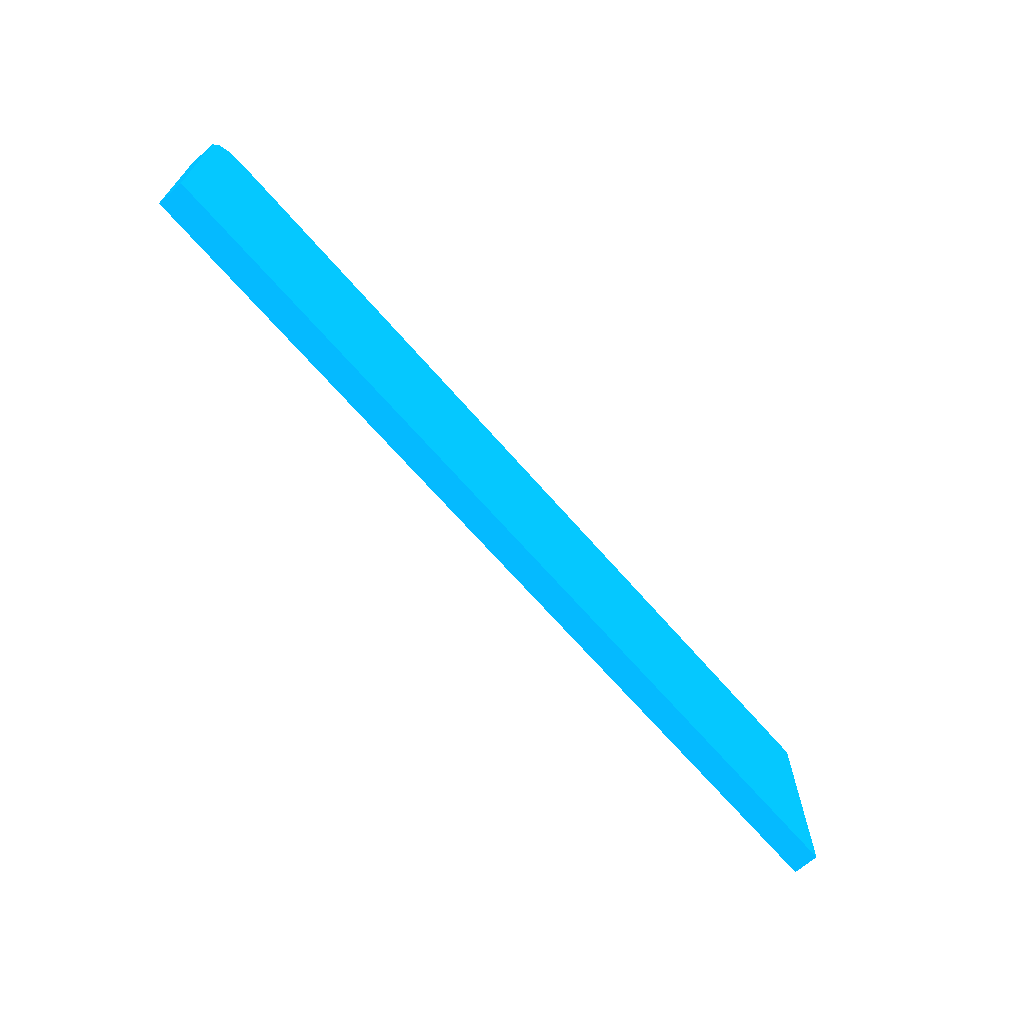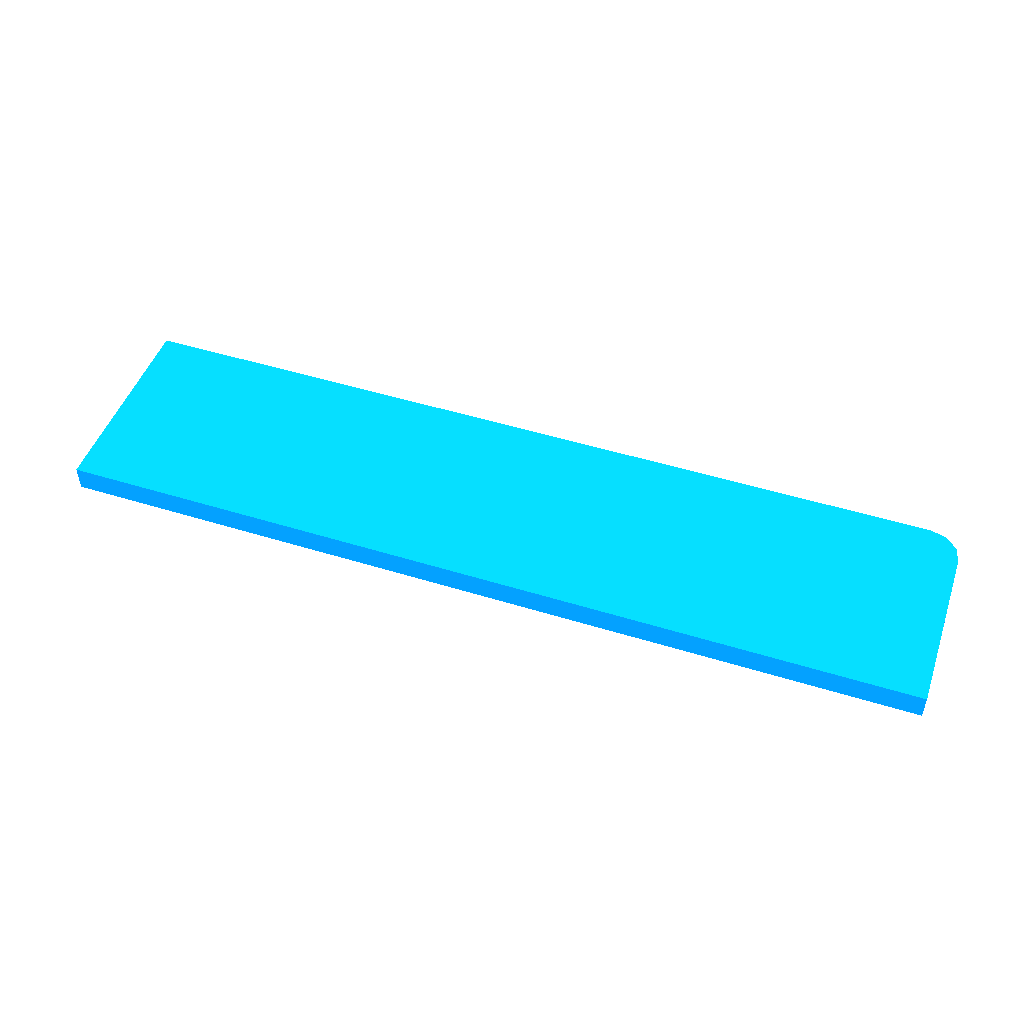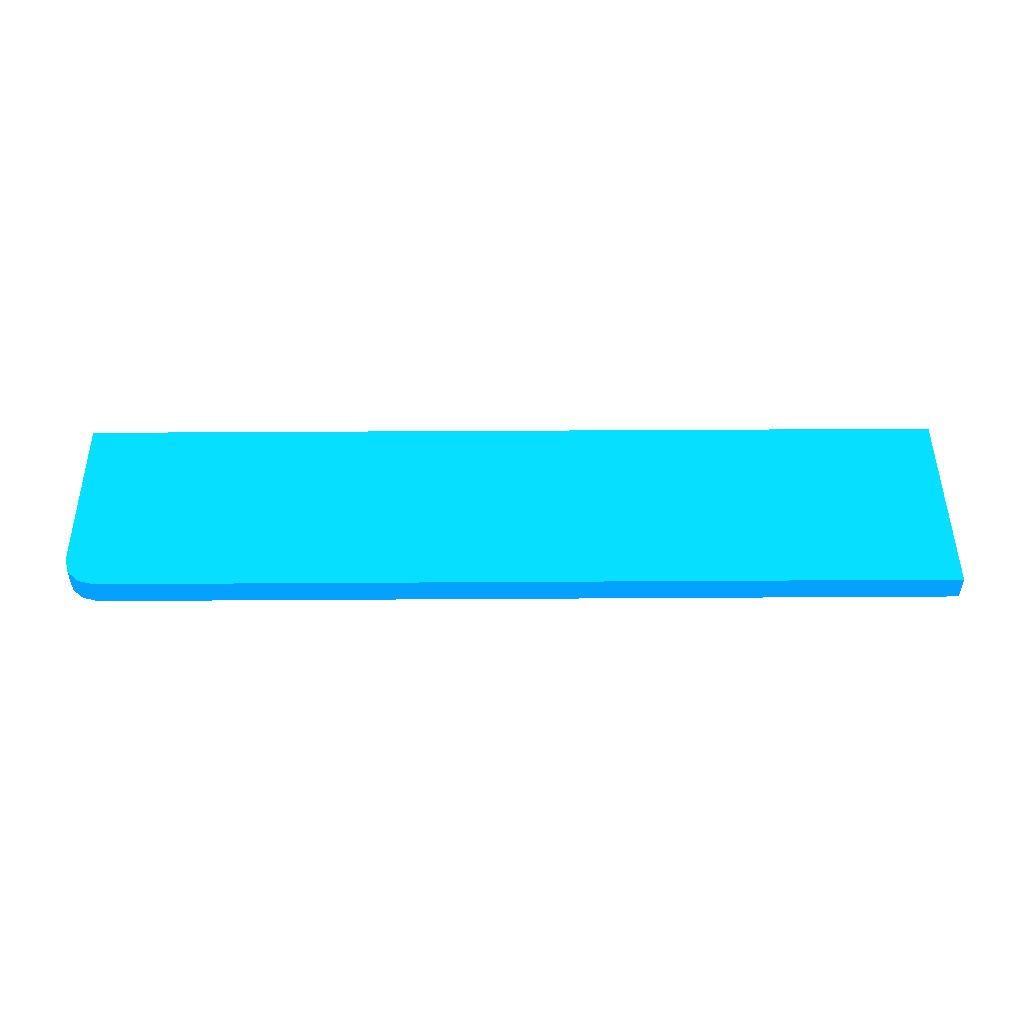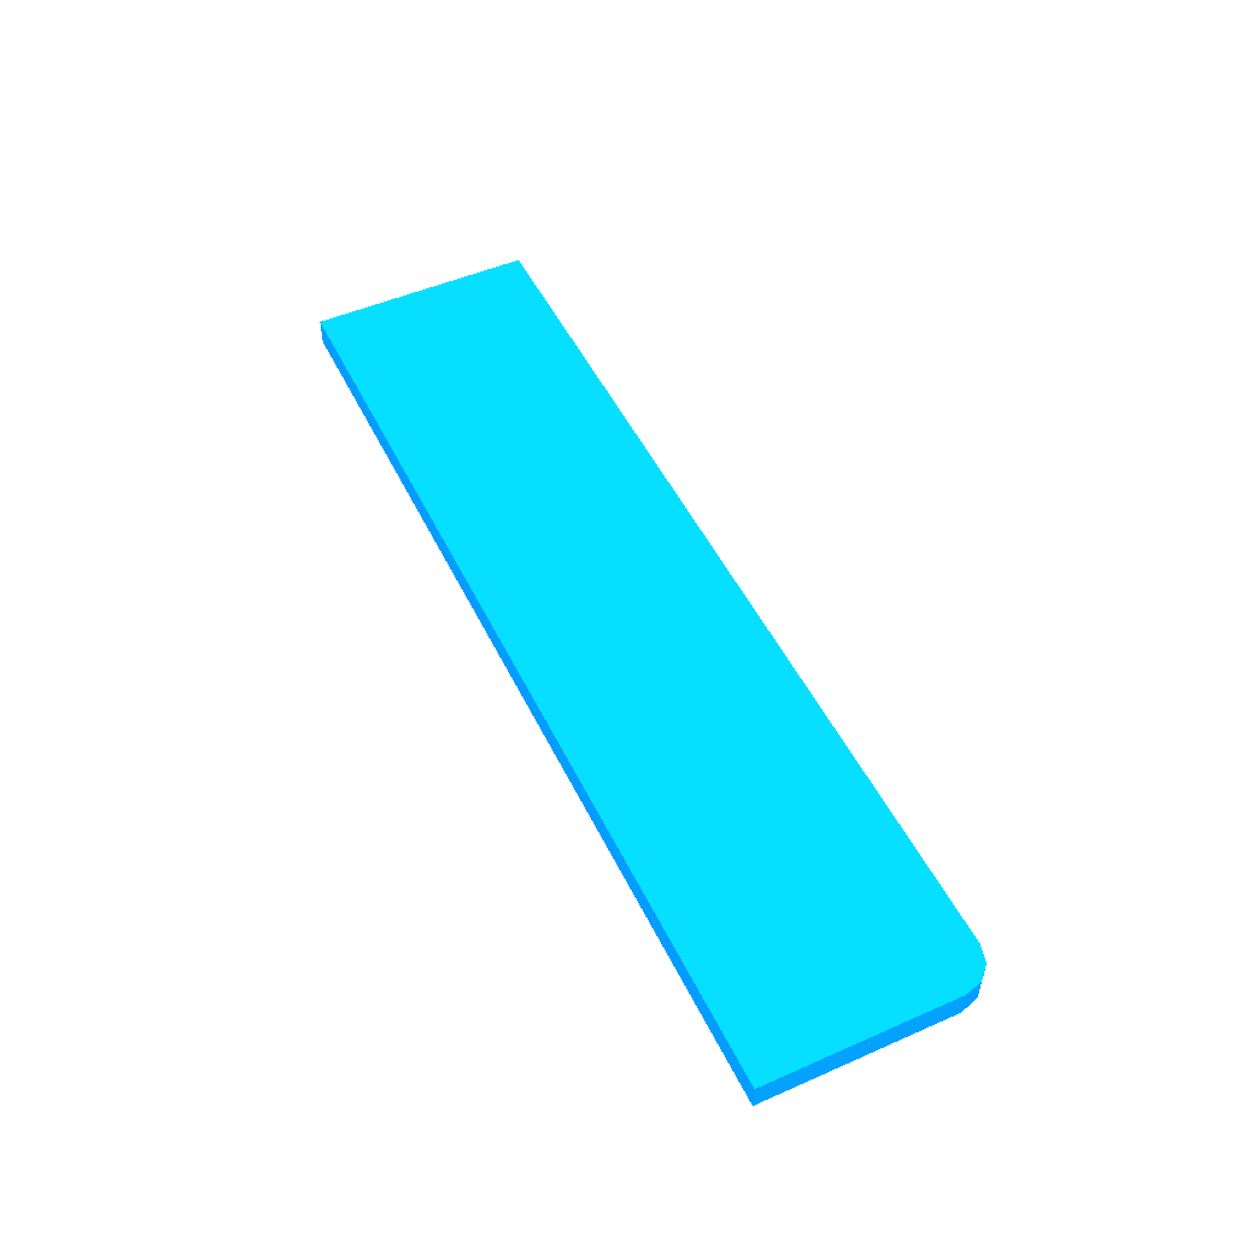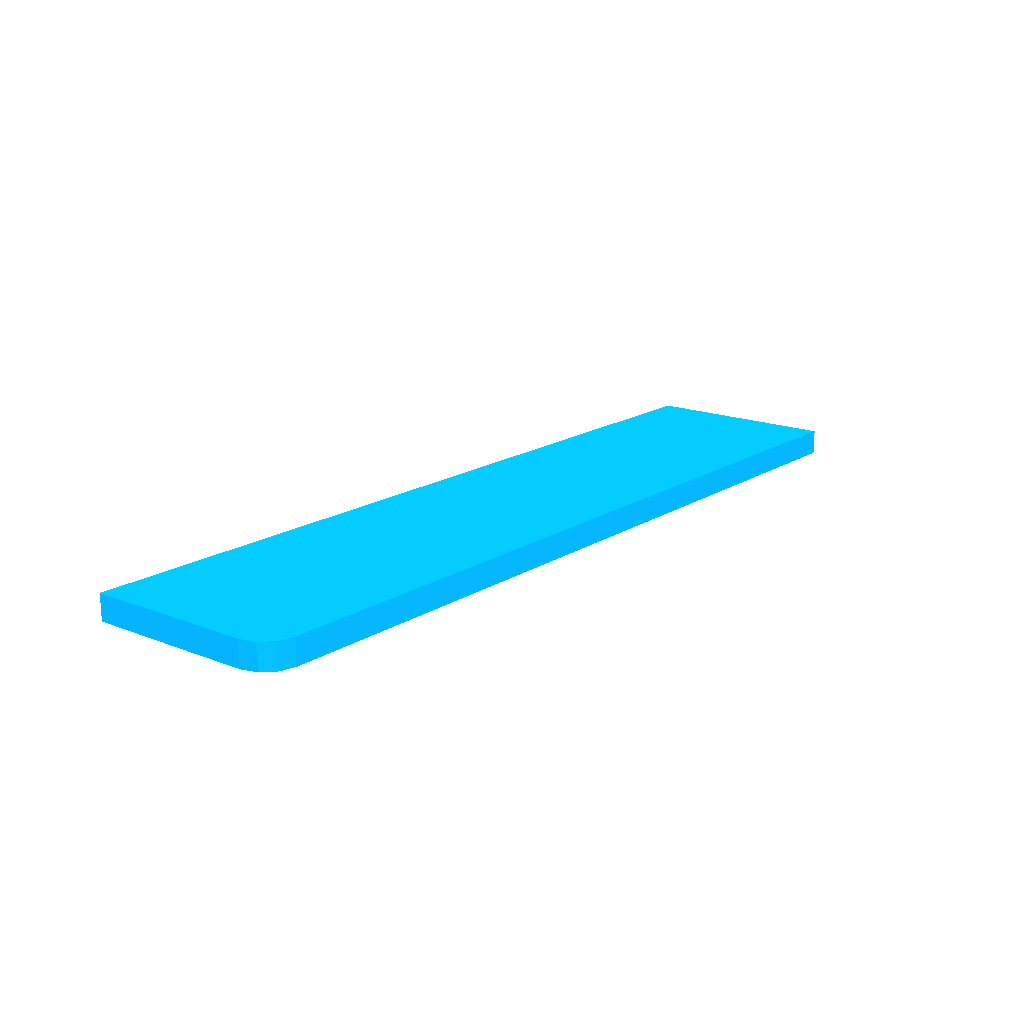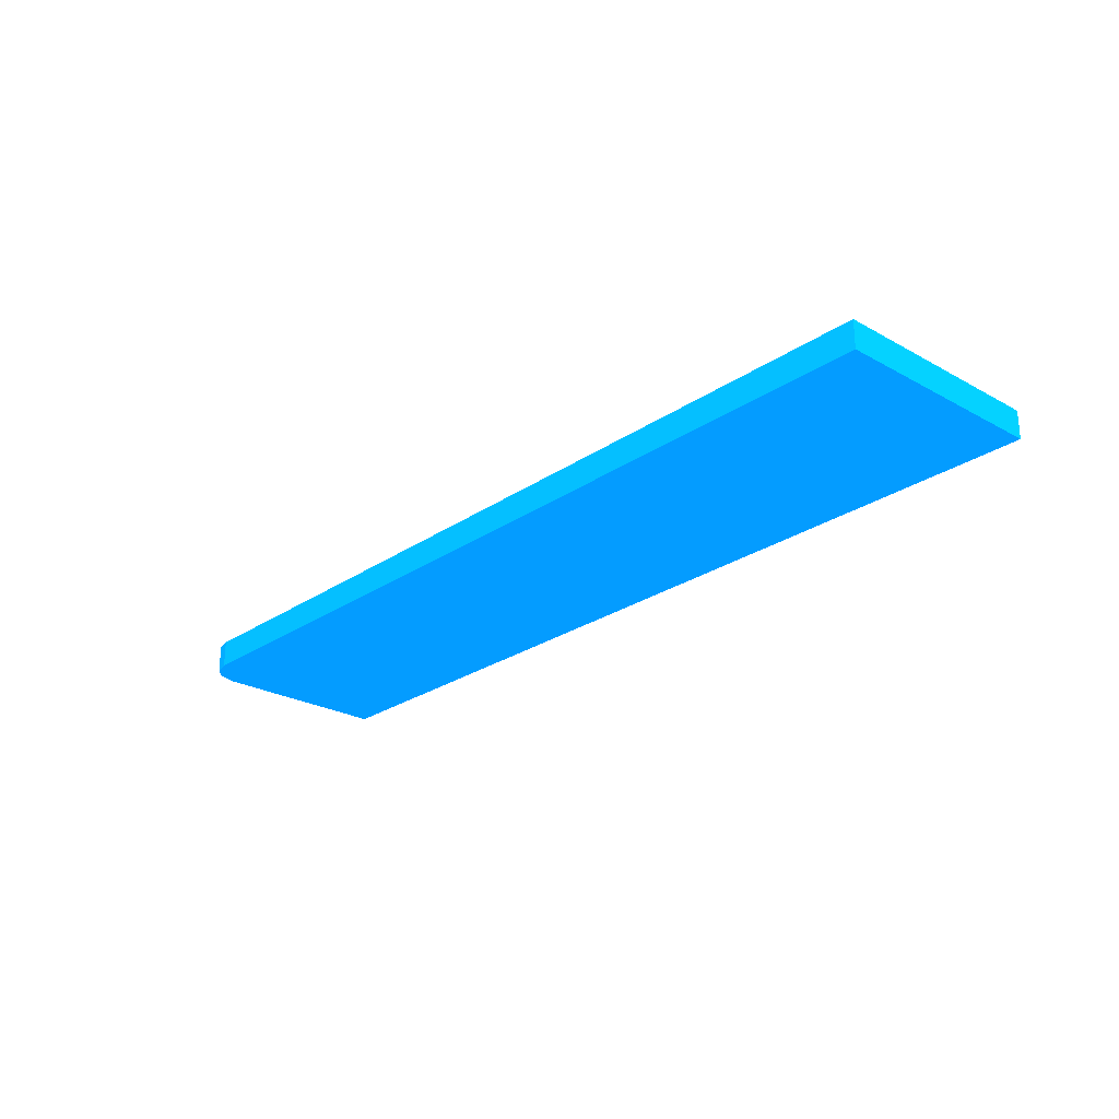
<metadata>
{"format":"obj","ext":"obj","renderer":"f3d","projection":"perspective","resolution":1024,"background":"white","views":[{"elev":-67.9,"azim":131.0,"up":"+Y"},{"elev":48.7,"azim":19.1,"up":"+Z"},{"elev":48.3,"azim":179.6,"up":"+Z"},{"elev":50.5,"azim":64.5,"up":"+Z"},{"elev":17.1,"azim":128.6,"up":"+Z"},{"elev":-25.0,"azim":-132.1,"up":"+Z"}]}
</metadata>
<code>
v 5.275 5 -13.44 0.01176 0.4588 0.9882
v 5.375 4.973 -13.44 0.01176 0.4588 0.9882
v 5.275 5 -13.6 0.01176 0.4588 0.9882
v 0.001586 5 -13.44 0.01176 0.4588 0.9882
v 5.382 4.968 -13.6 0.01176 0.4588 0.9882
v 5.375 4.973 -13.51 0.01176 0.4588 0.9882
v 5.386 4.962 -13.44 0.01176 0.4588 0.9882
v 5.442 4.907 -13.6 0.01176 0.4588 0.9882
v 5.357 4.978 -13.6 0.01176 0.4588 0.9882
v 0.001586 5 -13.6 0.01176 0.4588 0.9882
v 0.001586 4.828 -13.44 0.01176 0.4588 0.9882
v 5.448 4.9 -13.44 0.01176 0.4588 0.9882
v 5.448 4.9 -13.51 0.01176 0.4588 0.9882
v 5.474 4.8 -13.6 0.01176 0.4588 0.9882
v 0.001586 4.828 -13.6 0.01176 0.4588 0.9882
v 0.002122 3.72 -13.44 0.01176 0.4588 0.9882
v 5.452 4.885 -13.44 0.01176 0.4588 0.9882
v 5.467 4.828 -13.51 0.01176 0.4588 0.9882
v 5.474 4.8 -13.44 0.01176 0.4588 0.9882
v 5.474 3.72 -13.6 0.01176 0.4588 0.9882
v 0.002122 3.72 -13.6 0.01176 0.4588 0.9882
v 5.474 3.72 -13.44 0.01176 0.4588 0.9882
v 5.467 4.828 -13.44 0.01176 0.4588 0.9882
f 1 2 6
f 1 6 3
f 1 3 10
f 1 10 4
f 1 4 11
f 1 11 16
f 1 16 22
f 1 22 19
f 1 19 23
f 1 23 17
f 1 17 12
f 1 12 7
f 1 7 2
f 2 5 6
f 2 7 8
f 2 8 5
f 3 6 9
f 3 9 5
f 3 5 8
f 3 8 14
f 3 14 20
f 3 20 21
f 3 21 15
f 3 15 10
f 4 10 15
f 4 15 11
f 5 9 6
f 7 12 8
f 8 12 13
f 8 13 14
f 11 15 21
f 11 21 16
f 12 17 13
f 13 17 18
f 13 18 14
f 14 19 22
f 14 22 20
f 14 18 23
f 14 23 19
f 16 21 20
f 16 20 22
f 17 23 18

</code>
